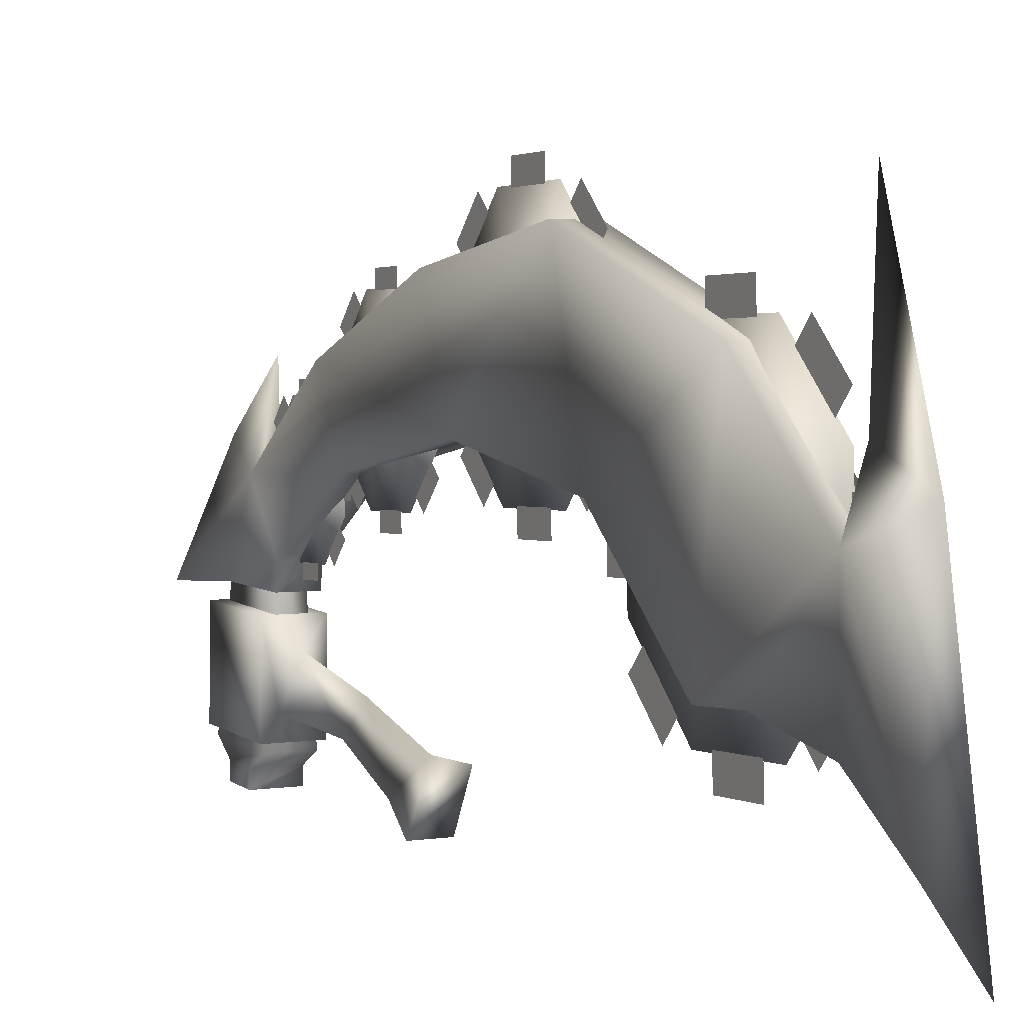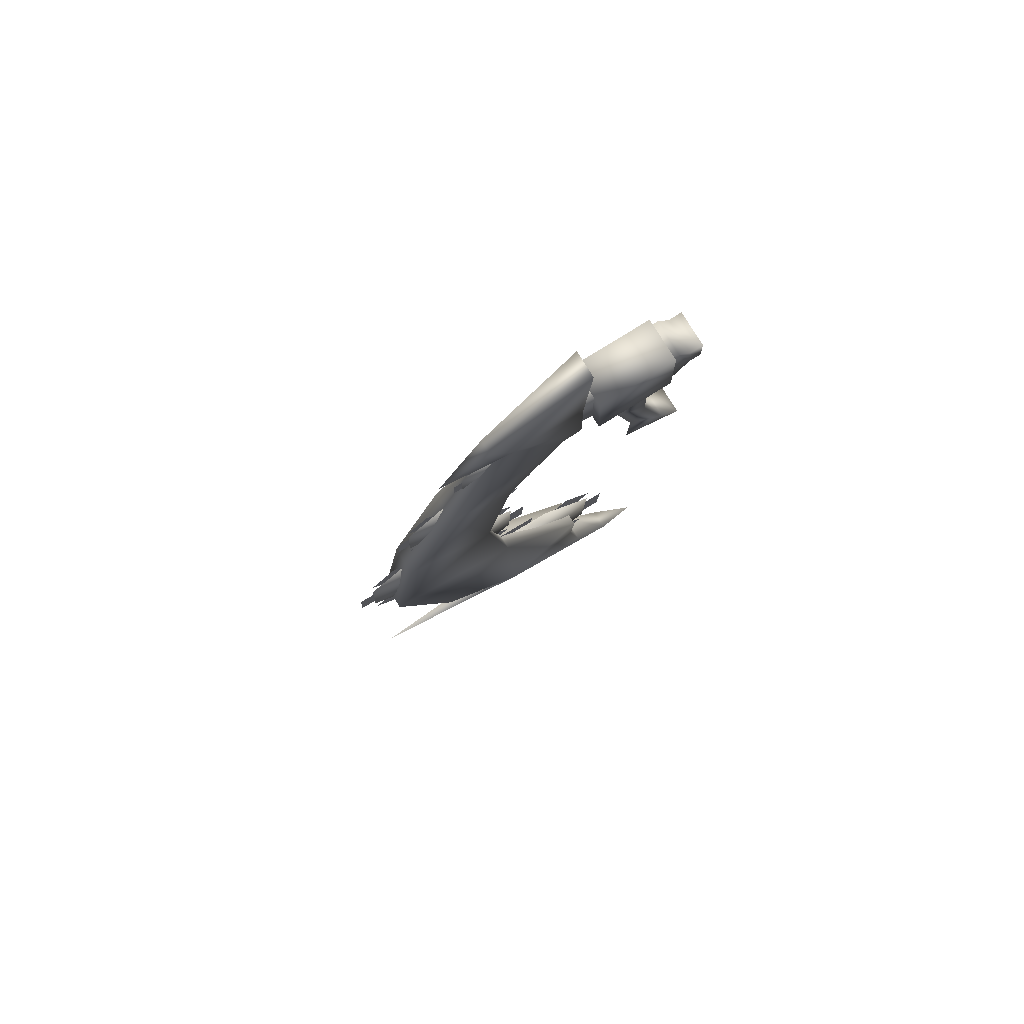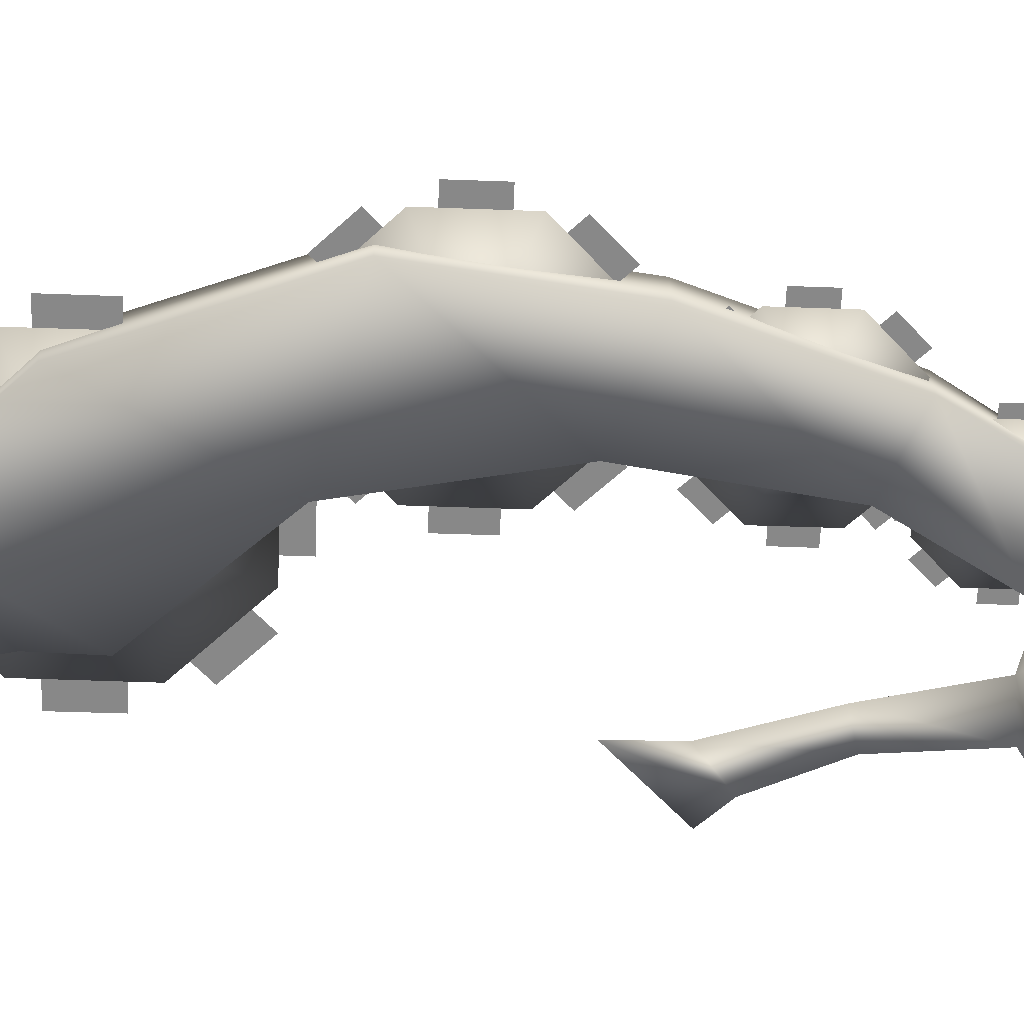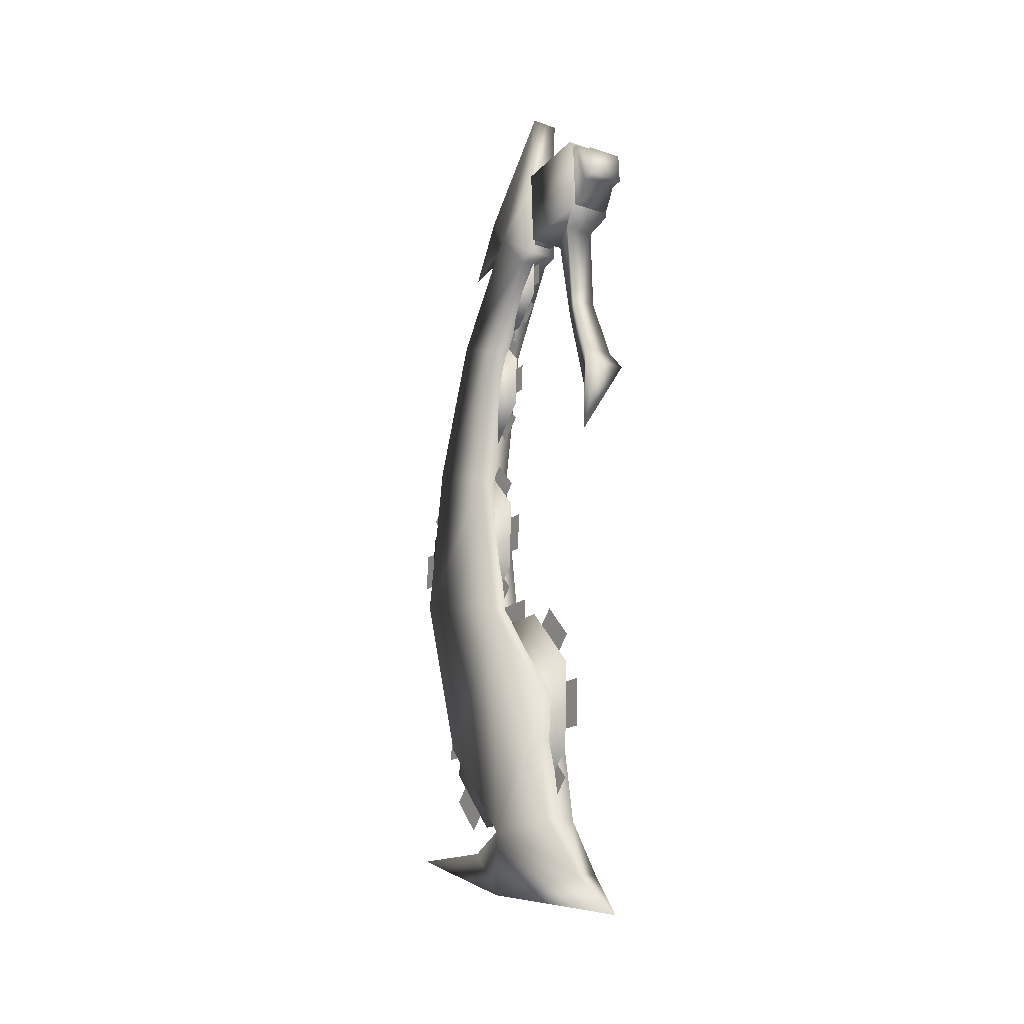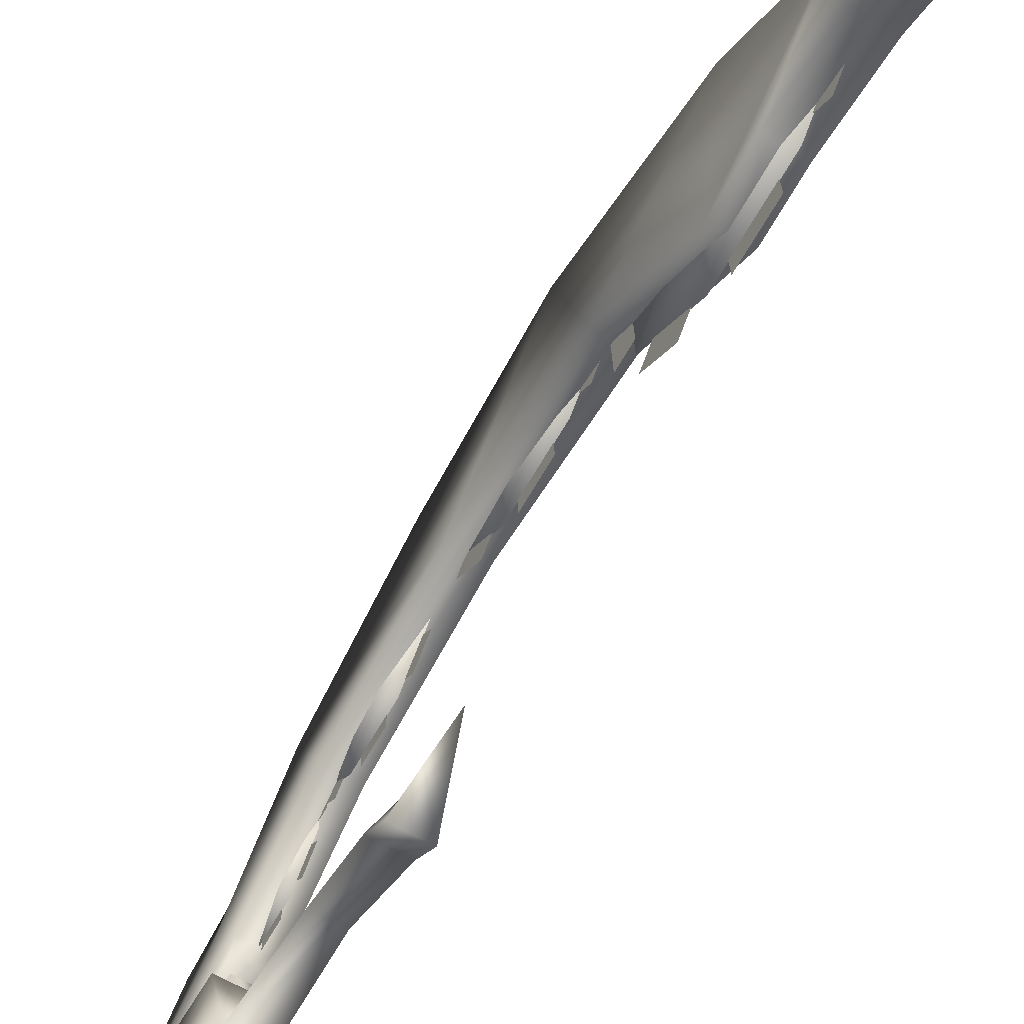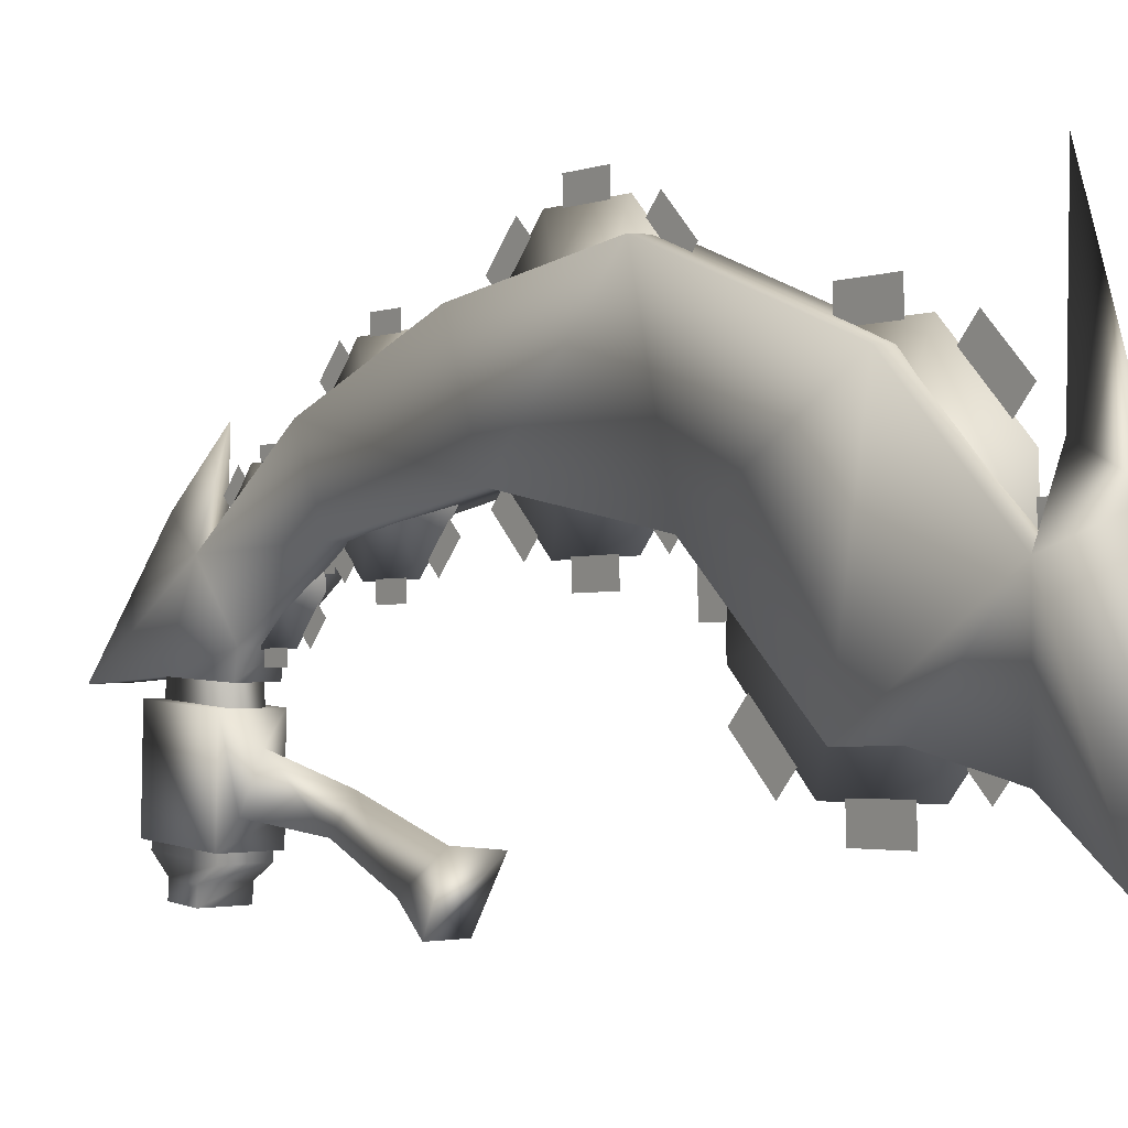
<metadata>
{"format":"obj","ext":"obj","renderer":"f3d","projection":"perspective","resolution":1024,"background":"white","views":[{"elev":4.0,"azim":-27.4,"up":"+Z"},{"elev":78.8,"azim":58.6,"up":"+Y"},{"elev":27.4,"azim":89.6,"up":"+Z"},{"elev":-19.7,"azim":148.8,"up":"+Y"},{"elev":-65.2,"azim":-30.0,"up":"+Z"},{"elev":0.4,"azim":-36.2,"up":"+Z"}]}
</metadata>
<code>
o MDL_w2dswa7l_bod00
v -0.0175 0.3503 0.0822
v 0.0172 0.265 0.0806
v -0.0175 0.265 0.0806
v 0.0172 0.3503 0.0822
v -0.0156 0.4535 0.0741
v 0.0153 0.4535 0.0741
v -0.0175 -0.46 0.0525
v 0.0172 -0.46 0.0525
v 0.0172 -0.3681 0.0691
v 0.0128 -0.5262 0.0016
v -0.0175 -0.3681 0.0691
v 0.0172 -0.31 0.0656
v 0.0119 0.3207 0.1606
v 0.0172 0.2607 0.1034
v 0.0172 0.1938 0.2444
v 0.0172 0.1591 0.1691
v 0.0172 0.0338 0.3066
v 0.0172 -0.0072 0.2003
v 0.0172 -0.1425 0.3359
v 0.0172 -0.1847 0.1731
v 0.0172 -0.344 0.2681
v 0.0172 -0.4593 0.1631
v -0.0088 0.3569 0.1878
v 0.0088 0.3569 0.1878
v 0 0.2978 0.2459
v -0.0175 0.1938 0.2444
v -0.0119 0.3207 0.1606
v -0.0175 0.0338 0.3066
v -0.0175 -0.1418 0.3359
v -0.0175 -0.344 0.2681
v -0.0175 -0.4593 0.1631
v -0.0175 0.2607 0.1034
v -0.0175 0.1591 0.1691
v -0.0175 -0.0072 0.2003
v -0.0175 -0.1847 0.1731
v -0.0175 -0.31 0.0656
v -0.0128 -0.5262 0.0016
v 0.0003 -0.5278 0.1916
v 0.0097 -0.4768 0.2203
v 0 -0.575 -0.0531
v -0.0106 -0.4759 0.22
v 0 -0.4672 0.3647
v -0.0253 0.3641 0.0675
v 0.025 0.3675 -0.0228
v -0.0253 0.3675 -0.0228
v 0.025 0.3641 0.0675
v 0 -0.0062 -0.0072
v -0.0172 0.0553 -0.0637
v 0.0172 0.0553 -0.0637
v 0.025 0.271 0.0637
v 0.025 0.2744 -0.0266
v -0.0253 0.271 0.0637
v -0.0253 0.2744 -0.0266
v -0.0172 0.2591 -0.0034
v 0 0.2575 0.0397
v 0.0172 0.2591 -0.0034
v 0 0.1528 0.0191
v 0.0144 0.1588 -0.01
v 0 0.0535 -0.0084
v 0.0172 0.0822 -0.0397
v -0.0147 0.1588 -0.01
v -0.0172 0.0822 -0.0397
v -0.0109 0.3575 0.0894
v 0.0206 0.3616 -0.03
v -0.0209 0.3616 -0.03
v 0.0109 0.3575 0.0894
v -0.0109 0.2757 0.085
v 0.0206 0.2797 -0.0344
v 0.0109 0.2757 0.085
v -0.0209 0.2797 -0.0344
v -0.0209 0.3394 -0.0463
v -0.0209 0.3041 -0.0481
v -0.0209 0.3407 -0.0616
v -0.0209 0.305 -0.0634
v 0.0206 0.305 -0.0634
v 0.0206 0.3407 -0.0616
v 0.0206 0.3041 -0.0481
v 0.0206 0.3394 -0.0463
f 1 2 3
f 2 1 4
f 5 6 4
f 7 9 8
f 8 10 7
f 9 7 11
f 11 12 9
f 4 6 13
f 2 13 14
f 13 2 4
f 15 14 13
f 14 15 16
f 17 16 15
f 16 17 18
f 19 18 17
f 20 18 19
f 19 21 20
f 22 20 21
f 20 22 12
f 9 12 22
f 8 9 22
f 23 6 5
f 6 23 24
f 25 24 23
f 26 13 27
f 13 26 15
f 28 15 26
f 15 28 17
f 29 17 28
f 17 29 19
f 30 19 29
f 19 30 21
f 31 21 30
f 21 31 22
f 27 5 1
f 1 32 27
f 33 27 32
f 27 33 26
f 34 26 33
f 26 34 28
f 29 28 34
f 35 30 29
f 36 30 35
f 30 36 31
f 31 11 7
f 7 37 31
f 14 3 2
f 3 14 32
f 16 32 14
f 32 16 33
f 18 33 16
f 33 18 34
f 20 34 18
f 34 20 35
f 12 35 20
f 35 12 36
f 11 36 12
f 13 6 24
f 24 25 13
f 23 5 27
f 27 25 23
f 35 29 34
f 38 22 39
f 22 38 10
f 37 40 38
f 38 31 37
f 41 22 31
f 22 41 39
f 42 39 41
f 38 39 42
f 41 38 42
f 27 13 25
f 10 8 22
f 31 38 41
f 38 40 10
f 37 7 10
f 10 40 37
f 5 4 1
f 1 3 32
f 36 11 31
f 43 44 45
f 44 43 46
f 47 48 49
f 50 44 46
f 44 50 51
f 52 46 43
f 46 52 50
f 53 43 45
f 43 53 52
f 54 52 53
f 52 54 55
f 51 45 44
f 45 51 53
f 55 51 50
f 51 55 56
f 50 52 55
f 56 53 51
f 53 56 54
f 57 56 55
f 56 57 58
f 59 58 57
f 58 59 60
f 47 60 59
f 60 47 49
f 57 55 61
f 61 62 57
f 59 57 62
f 62 48 59
f 47 59 48
f 58 54 56
f 54 58 61
f 60 61 58
f 61 60 62
f 49 62 60
f 62 49 48
f 55 54 61
f 63 64 65
f 64 63 66
f 67 68 69
f 68 67 70
f 69 64 66
f 64 69 68
f 70 63 65
f 65 71 70
f 72 70 71
f 71 73 72
f 74 72 73
f 70 67 63
f 75 73 76
f 73 75 74
f 77 74 75
f 74 77 72
f 68 72 77
f 72 68 70
f 78 65 64
f 65 78 71
f 76 71 78
f 71 76 73
f 77 64 68
f 64 77 78
f 75 78 77
f 78 75 76
o MDL_w2dsw07l_bld00
v 0 -0.2709 0.2793
v 0 -0.3715 0.2832
v -0.0129 -0.3261 0.1595
v 0.0123 -0.3261 0.1595
v 0 -0.2023 0.2053
v 0 -0.2064 0.1045
v 0 -0.4456 0.2148
v 0 -0.4495 0.114
v 0 -0.3811 0.04
v 0 -0.2803 0.036
v -0.0002 -0.4137 0.0406
v -0.0002 -0.2384 0.2775
v -0.0002 -0.2012 0.2373
v -0.0002 -0.4509 0.0809
v -0.0002 -0.3478 0.3048
v -0.0002 -0.3043 0.0134
v -0.0002 -0.359 0.0154
v -0.0002 -0.2931 0.3026
v -0.0002 -0.4445 0.2467
v -0.0002 -0.2076 0.0714
v -0.0002 -0.2479 0.0342
v -0.0002 -0.4043 0.2839
v -0.0002 -0.4718 0.1373
v -0.0002 -0.1804 0.1807
v -0.0002 -0.1825 0.126
v -0.0002 -0.4696 0.192
f 79 81 80
f 80 82 79
f 83 79 82
f 82 84 83
f 85 81 86
f 86 82 85
f 80 85 82
f 87 81 88
f 88 82 87
f 86 87 82
f 81 84 88
f 84 81 83
f 81 79 83
f 87 86 81
f 85 80 81
f 82 88 84
f 89 90 91
f 90 89 92
f 93 94 95
f 94 93 96
f 97 98 99
f 98 97 100
f 101 102 103
f 102 101 104
o MDL_w2dsw07l_bld01
v 0 -0.0409 0.3567
v 0 -0.123 0.3599
v -0.0129 -0.0859 0.259
v 0.0123 -0.0859 0.259
v 0 0.0148 0.2963
v 0 0.0116 0.2143
v 0 -0.1833 0.304
v 0 -0.1866 0.222
v 0 -0.1308 0.1617
v 0 -0.0487 0.1585
v -0.0002 -0.1572 0.1626
v -0.0002 -0.0148 0.3549
v -0.0002 0.0155 0.3223
v -0.0002 -0.1873 0.1953
v -0.0002 -0.1036 0.3771
v -0.0002 -0.0683 0.1404
v -0.0002 -0.1128 0.1421
v -0.0002 -0.0592 0.3754
v -0.0002 -0.1822 0.3299
v -0.0002 0.0102 0.1876
v -0.0002 -0.0225 0.1573
v -0.0002 -0.1495 0.3601
v -0.0002 -0.2044 0.241
v -0.0002 0.0323 0.2763
v -0.0002 0.0306 0.232
v -0.0002 -0.2027 0.2856
f 105 107 106
f 106 108 105
f 109 105 108
f 108 110 109
f 111 107 112
f 112 108 111
f 106 111 108
f 113 107 114
f 114 108 113
f 112 113 108
f 107 110 114
f 110 107 109
f 107 105 109
f 113 112 107
f 111 106 107
f 108 114 110
f 115 116 117
f 116 115 118
f 119 120 121
f 120 119 122
f 123 124 125
f 124 123 126
f 127 128 129
f 128 127 130
o MDL_w2dsw07l_bld02
v 0 0.1503 0.2926
v 0 0.089 0.295
v -0.0129 0.1167 0.2198
v 0.0123 0.1167 0.2198
v 0 0.1919 0.2476
v 0 0.1895 0.1864
v 0 0.044 0.2534
v 0 0.0417 0.1921
v 0 0.0833 0.1471
v 0 0.1445 0.1448
v -0.0002 0.0634 0.1476
v -0.0002 0.17 0.2915
v -0.0002 0.1926 0.267
v -0.0002 0.0408 0.172
v -0.0002 0.1034 0.3081
v -0.0002 0.1298 0.1309
v -0.0002 0.0967 0.1323
v -0.0002 0.1367 0.3068
v -0.0002 0.0447 0.2728
v -0.0002 0.1886 0.1662
v -0.0002 0.1642 0.1436
v -0.0002 0.0692 0.2954
v -0.0002 0.0281 0.2064
v -0.0002 0.2053 0.2328
v -0.0002 0.2039 0.1995
v -0.0002 0.0294 0.2395
f 131 133 132
f 132 134 131
f 135 131 134
f 134 136 135
f 137 133 138
f 138 134 137
f 132 137 134
f 139 133 140
f 140 134 139
f 138 139 134
f 133 136 140
f 136 133 135
f 133 131 135
f 139 138 133
f 137 132 133
f 134 140 136
f 141 142 143
f 142 141 144
f 145 146 147
f 146 145 148
f 149 150 151
f 150 149 152
f 153 154 155
f 154 153 156
o MDL_w2dsw07l_bld03
v 0 0.2723 0.2182
v 0 0.2237 0.2201
v -0.0129 0.2457 0.1602
v 0.0123 0.2457 0.1602
v 0 0.3054 0.1824
v 0 0.3035 0.1338
v 0 0.1879 0.1869
v 0 0.186 0.1384
v 0 0.2191 0.1026
v 0 0.2677 0.1007
v -0.0002 0.2034 0.1029
v -0.0002 0.2879 0.2173
v -0.0002 0.3059 0.1979
v -0.0002 0.1854 0.1224
v -0.0002 0.2352 0.2304
v -0.0002 0.2562 0.0898
v -0.0002 0.2298 0.0909
v -0.0002 0.2616 0.2294
v -0.0002 0.1885 0.2024
v -0.0002 0.3029 0.1179
v -0.0002 0.2834 0.0999
v -0.0002 0.2079 0.2204
v -0.0002 0.1754 0.1496
v -0.0002 0.316 0.1705
v -0.0002 0.3149 0.1441
v -0.0002 0.1763 0.176
f 157 159 158
f 158 160 157
f 161 157 160
f 160 162 161
f 163 159 164
f 164 160 163
f 158 163 160
f 165 159 166
f 166 160 165
f 164 165 160
f 159 162 166
f 162 159 161
f 159 157 161
f 165 164 159
f 163 158 159
f 160 166 162
f 167 168 169
f 168 167 170
f 171 172 173
f 172 171 174
f 175 176 177
f 176 175 178
f 179 180 181
f 180 179 182

</code>
